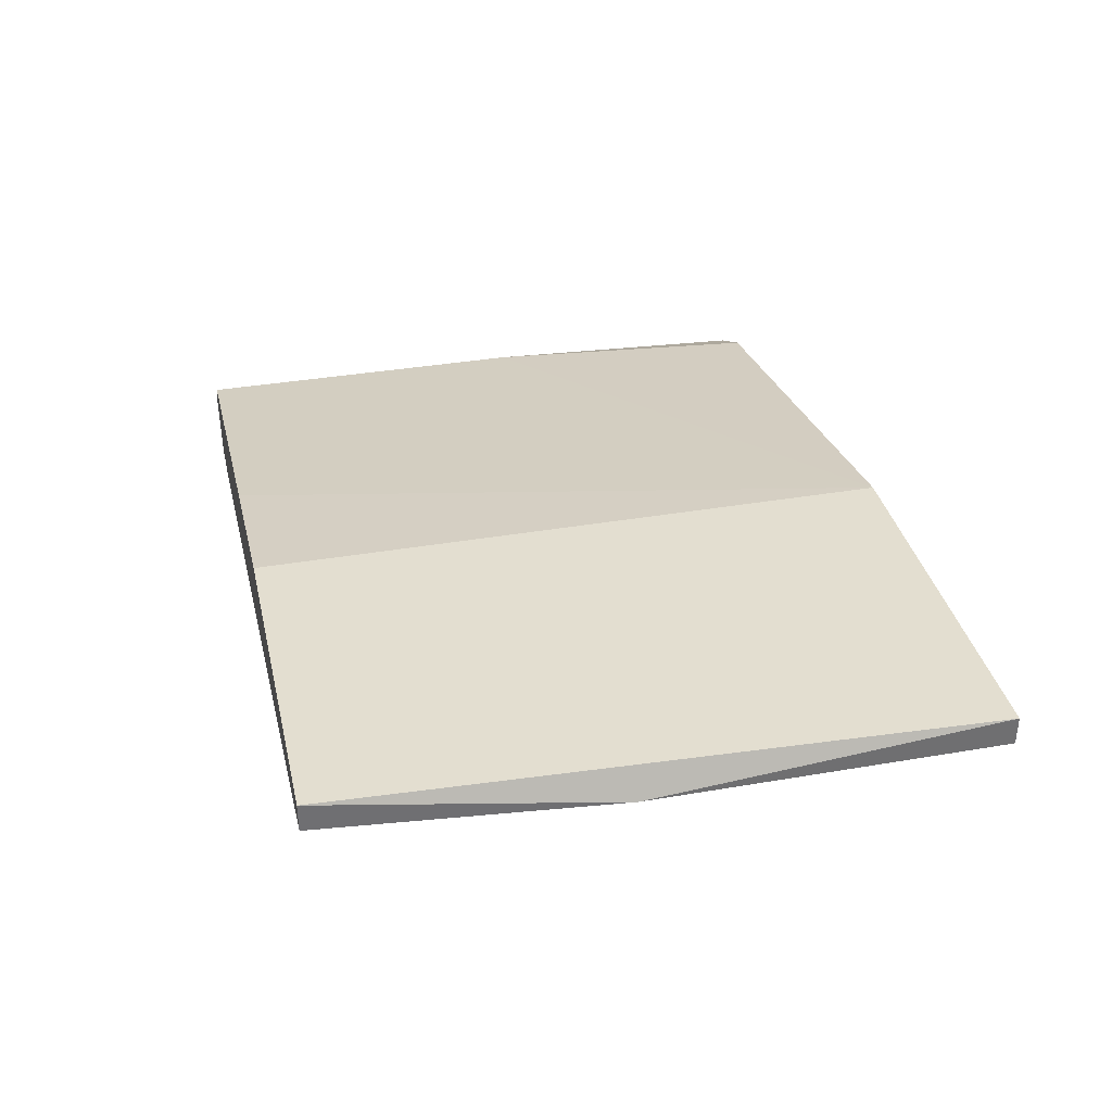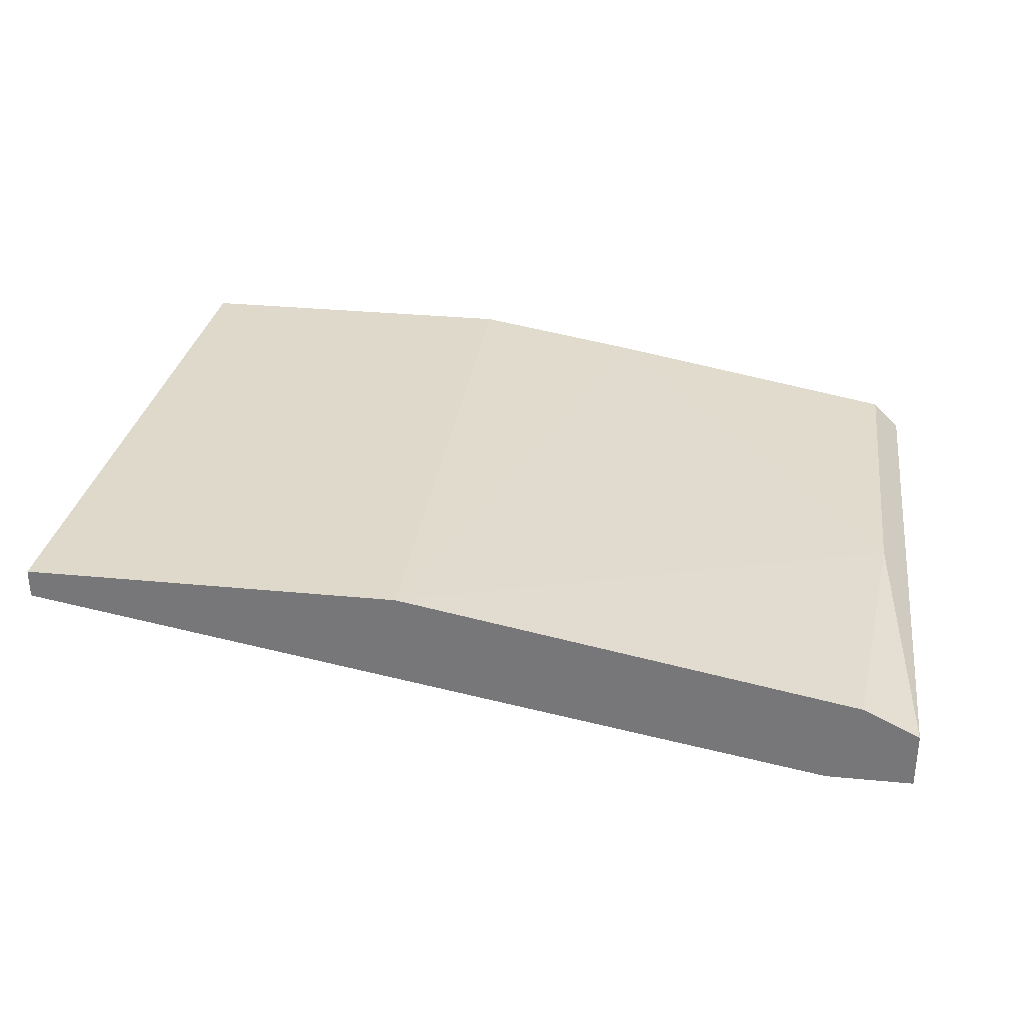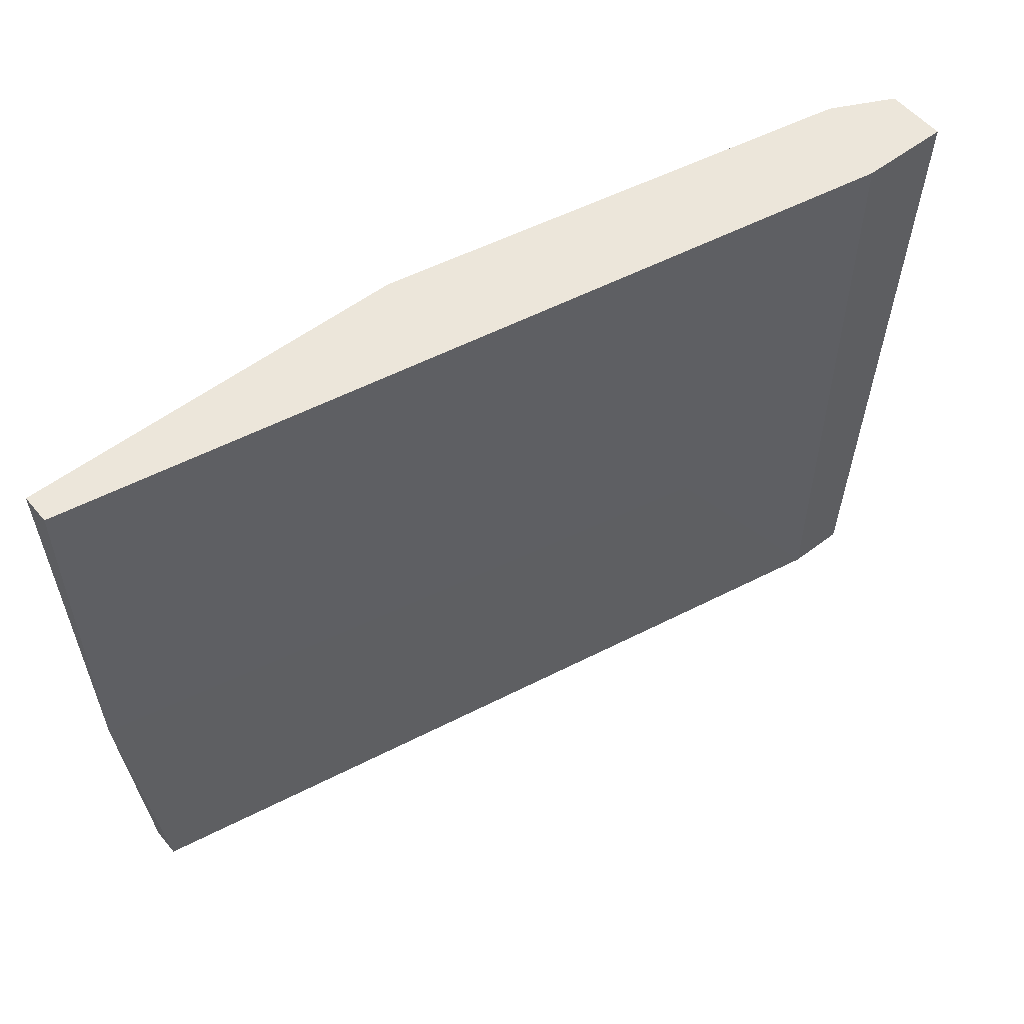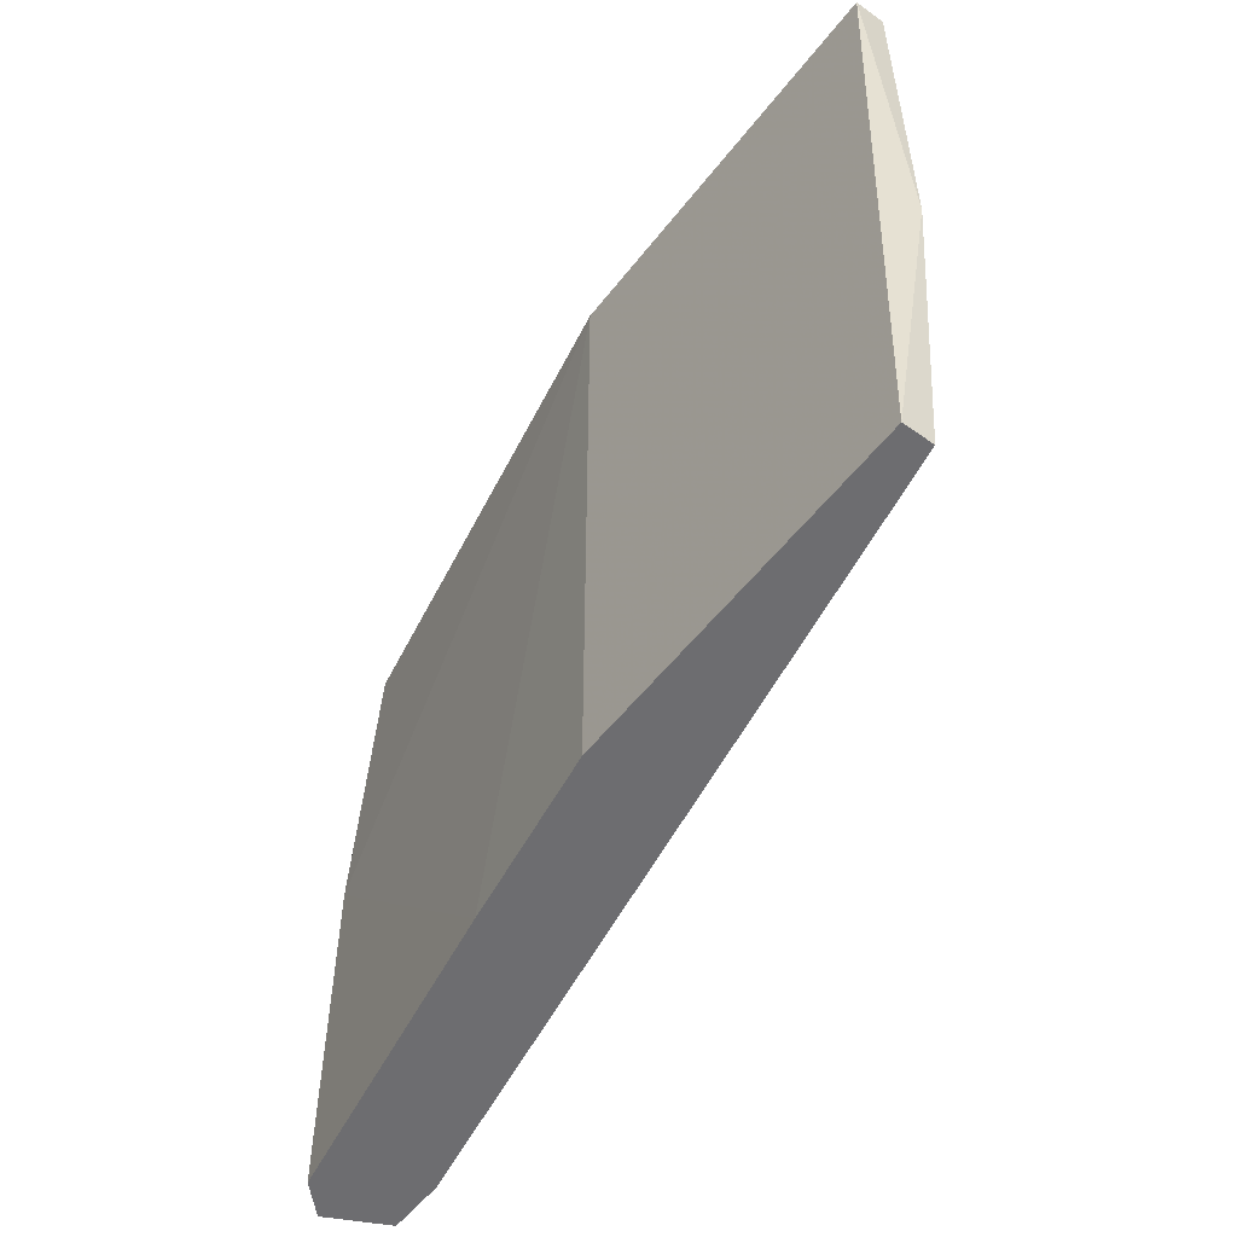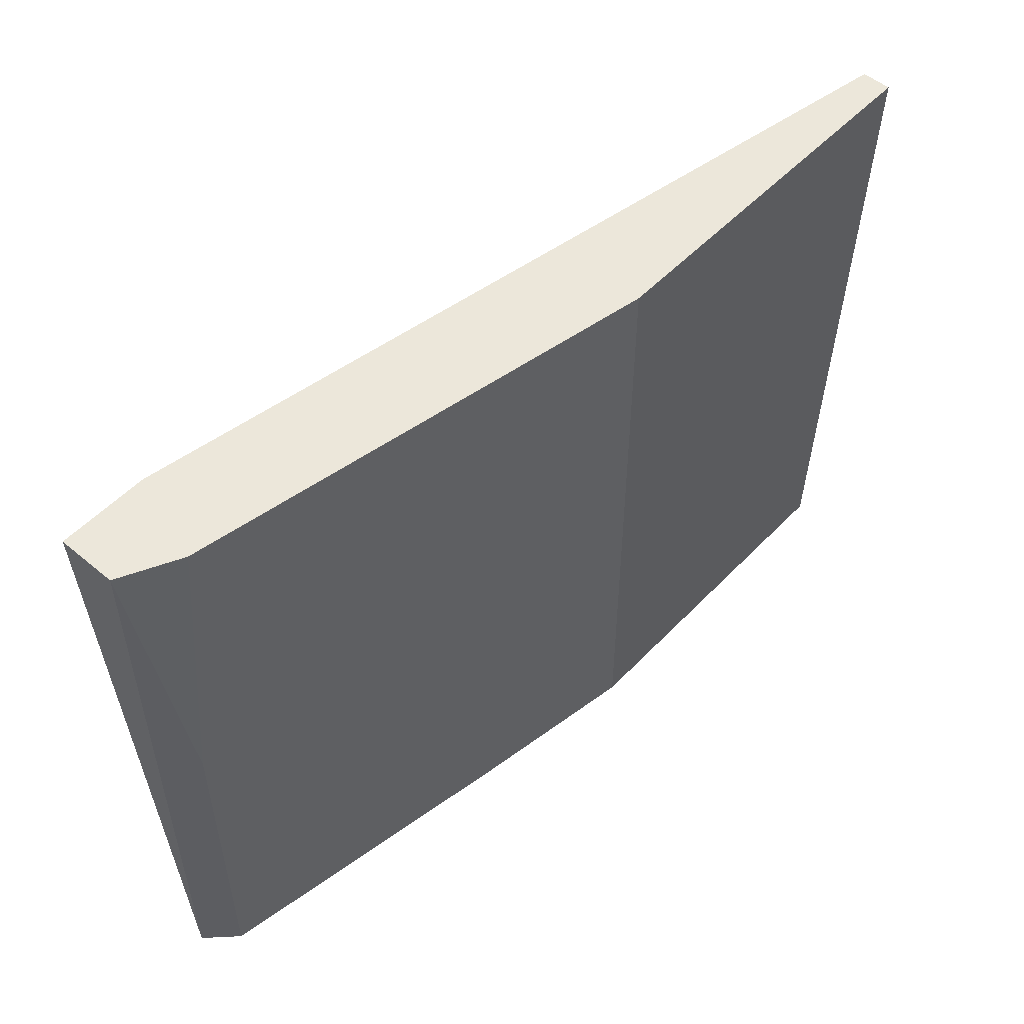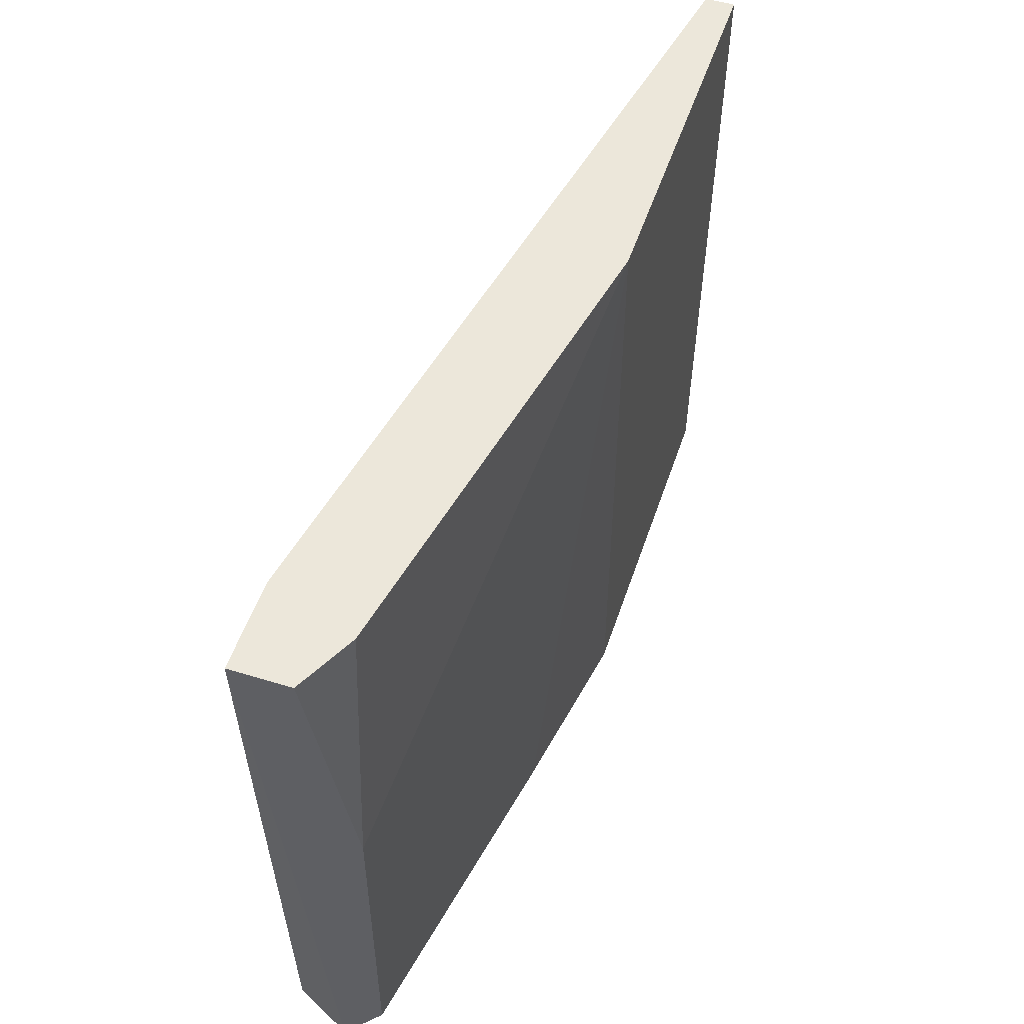
<metadata>
{"format":"obj","ext":"obj","renderer":"f3d","projection":"perspective","resolution":1024,"background":"white","views":[{"elev":35.7,"azim":-102.8,"up":"+Y"},{"elev":31.7,"azim":7.8,"up":"+Y"},{"elev":54.3,"azim":-39.0,"up":"+Z"},{"elev":-54.1,"azim":-127.0,"up":"+Z"},{"elev":52.5,"azim":132.1,"up":"+Z"},{"elev":52.4,"azim":108.3,"up":"+Z"}]}
</metadata>
<code>
v 0.1096 -0.03788 -0.008062
v 0.1096 -0.03324 -0.008062
v 0.1096 -0.03324 0.01049
v 0.06474 -0.02861 -0.008062
v 0.06474 -0.03015 -0.008062
v 0.08329 -0.02861 0.02595
v 0.08329 -0.02861 -0.008062
v 0.0972 -0.03634 0.005859
v 0.1065 -0.03788 0.02595
v 0.1065 -0.03788 -0.008062
v 0.09256 -0.03015 -0.008062
v 0.1111 -0.03479 0.02595
v 0.1111 -0.03479 -0.008062
v 0.1111 -0.03788 0.02595
v 0.108 -0.03324 0.02595
v 0.0632 -0.02861 0.02595
v 0.0632 -0.03015 0.007404
v 0.0632 -0.03015 0.02595
f 3 2 11
f 5 13 10
f 17 5 10
f 13 5 7
f 6 9 15
f 9 6 16
f 6 7 16
f 13 7 2
f 16 17 18
f 9 16 18
f 9 10 14
f 15 9 14
f 5 17 4
f 7 5 4
f 17 16 4
f 16 7 4
f 13 2 12
f 14 13 12
f 15 14 12
f 10 13 1
f 14 10 1
f 13 14 1
f 17 10 8
f 10 9 8
f 18 17 8
f 9 18 8
f 6 15 3
f 12 2 3
f 15 12 3
f 7 6 11
f 2 7 11
f 6 3 11

</code>
